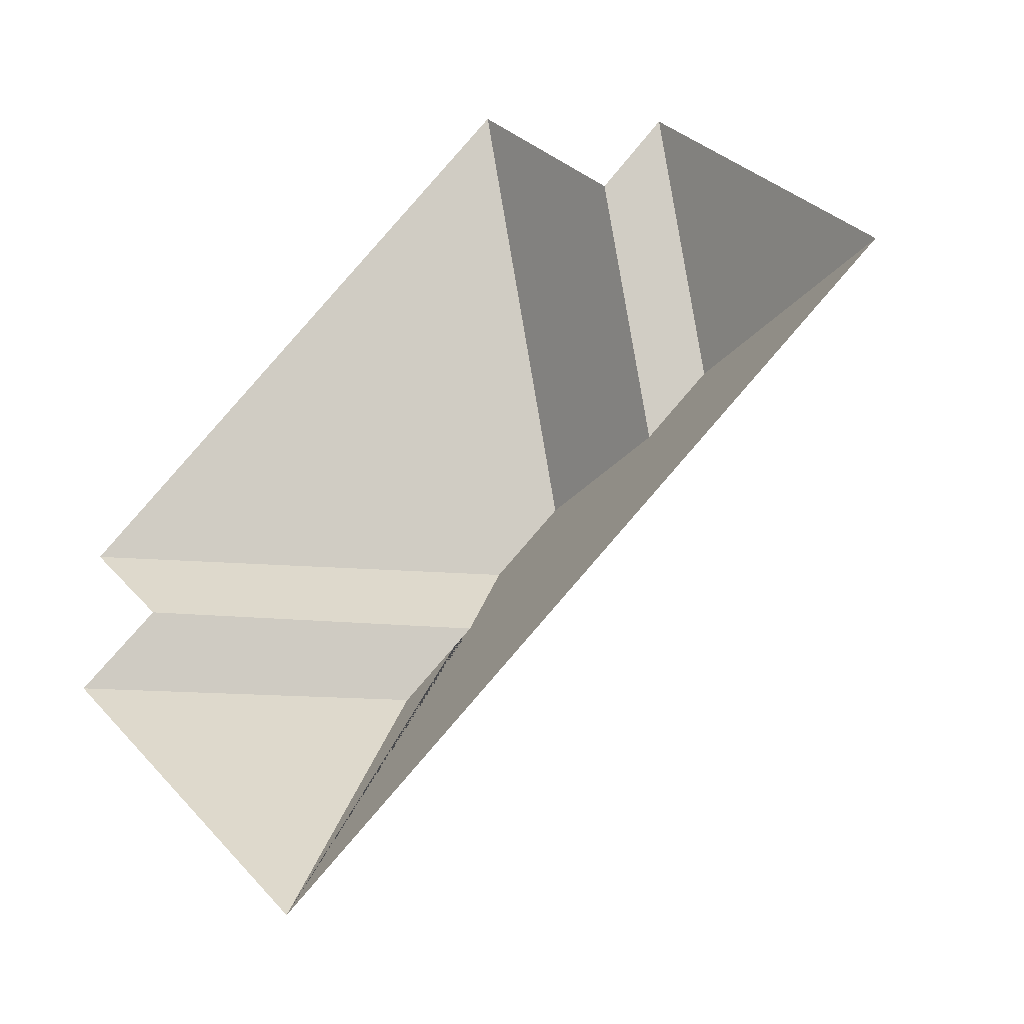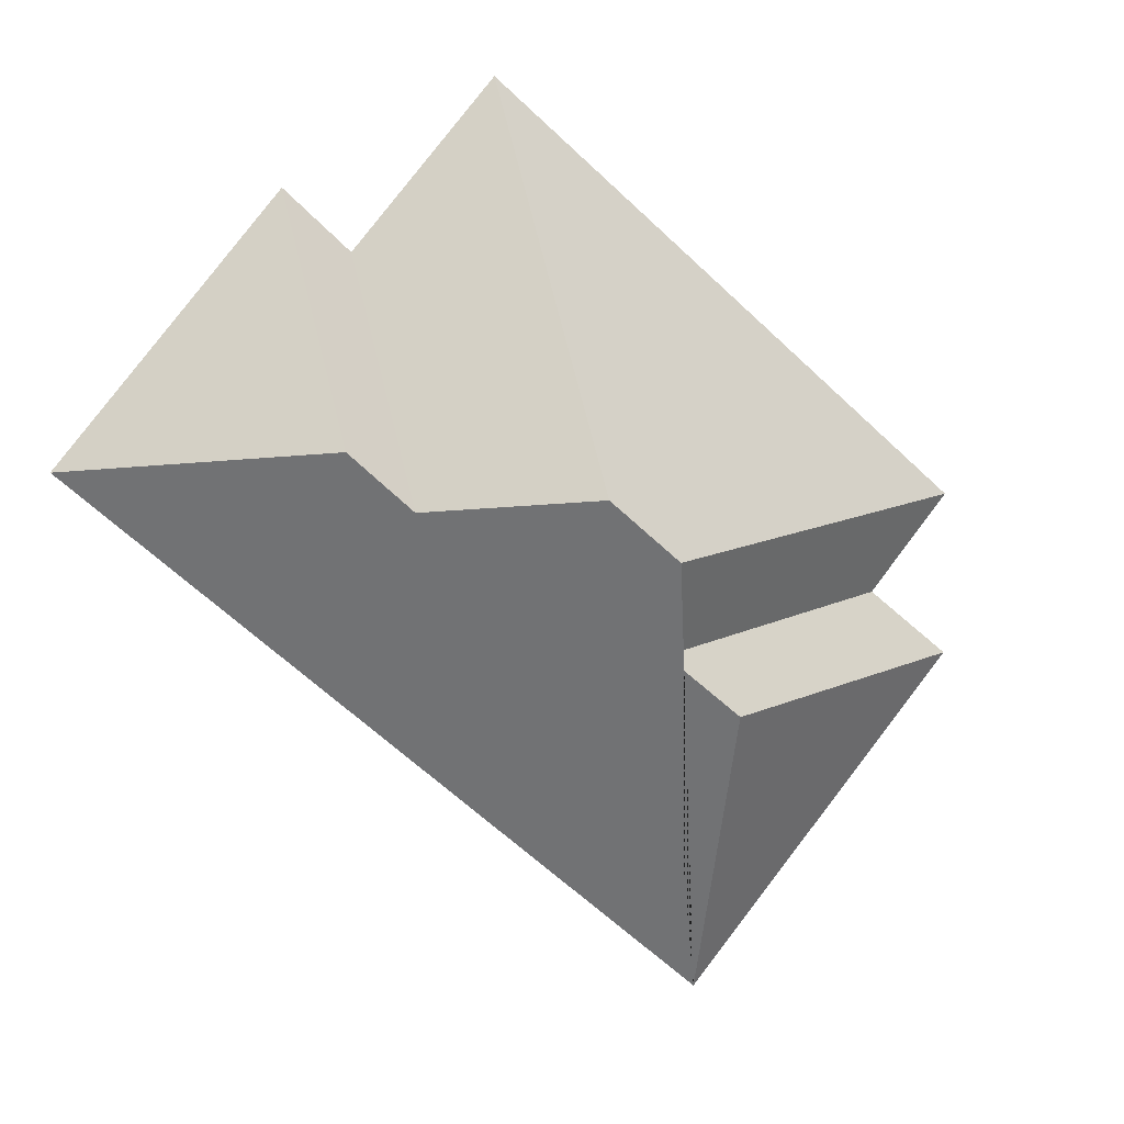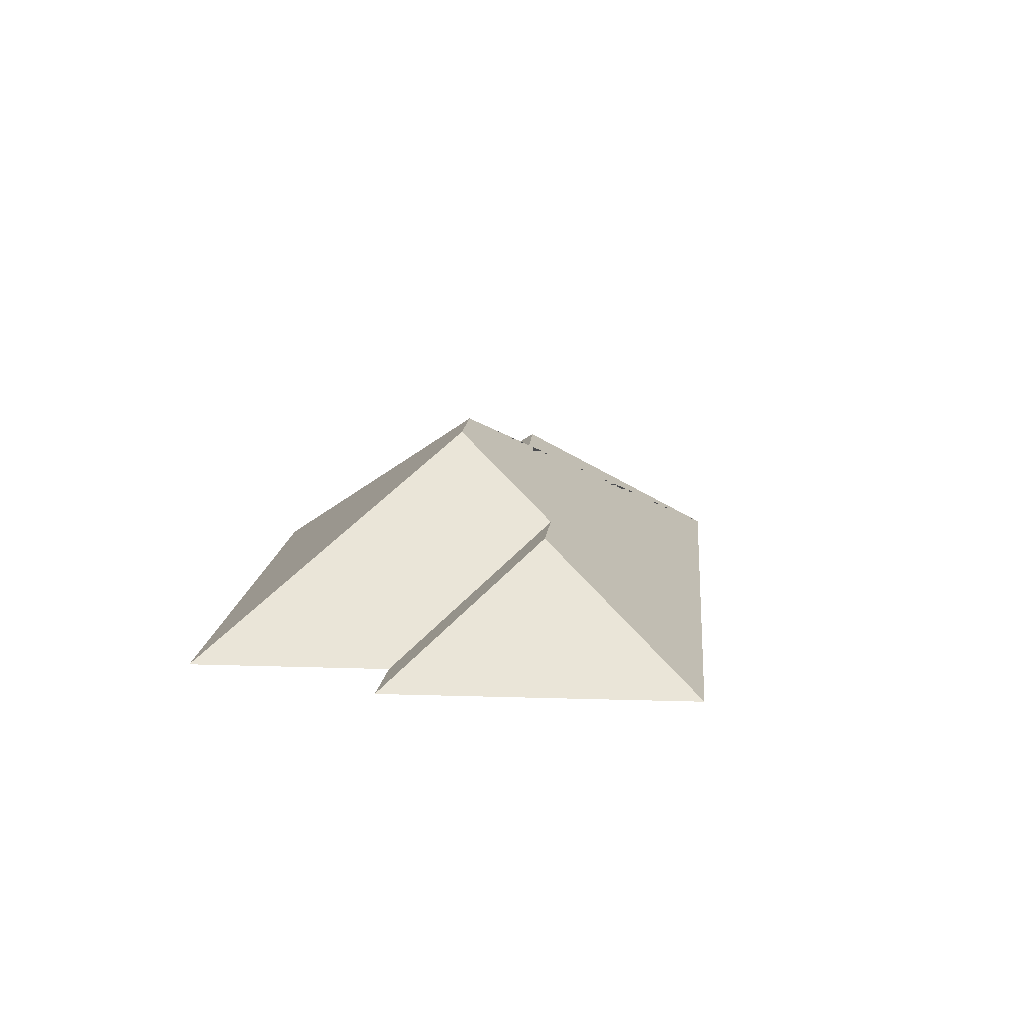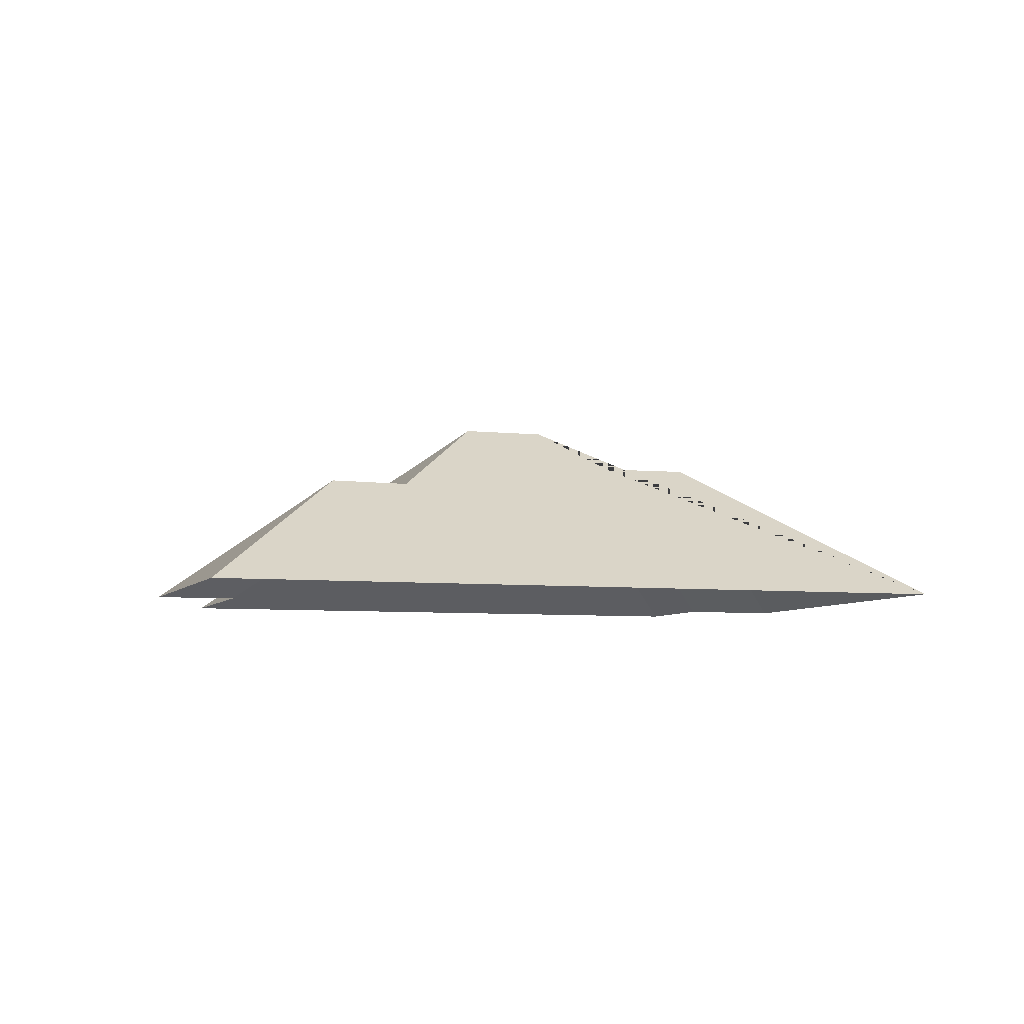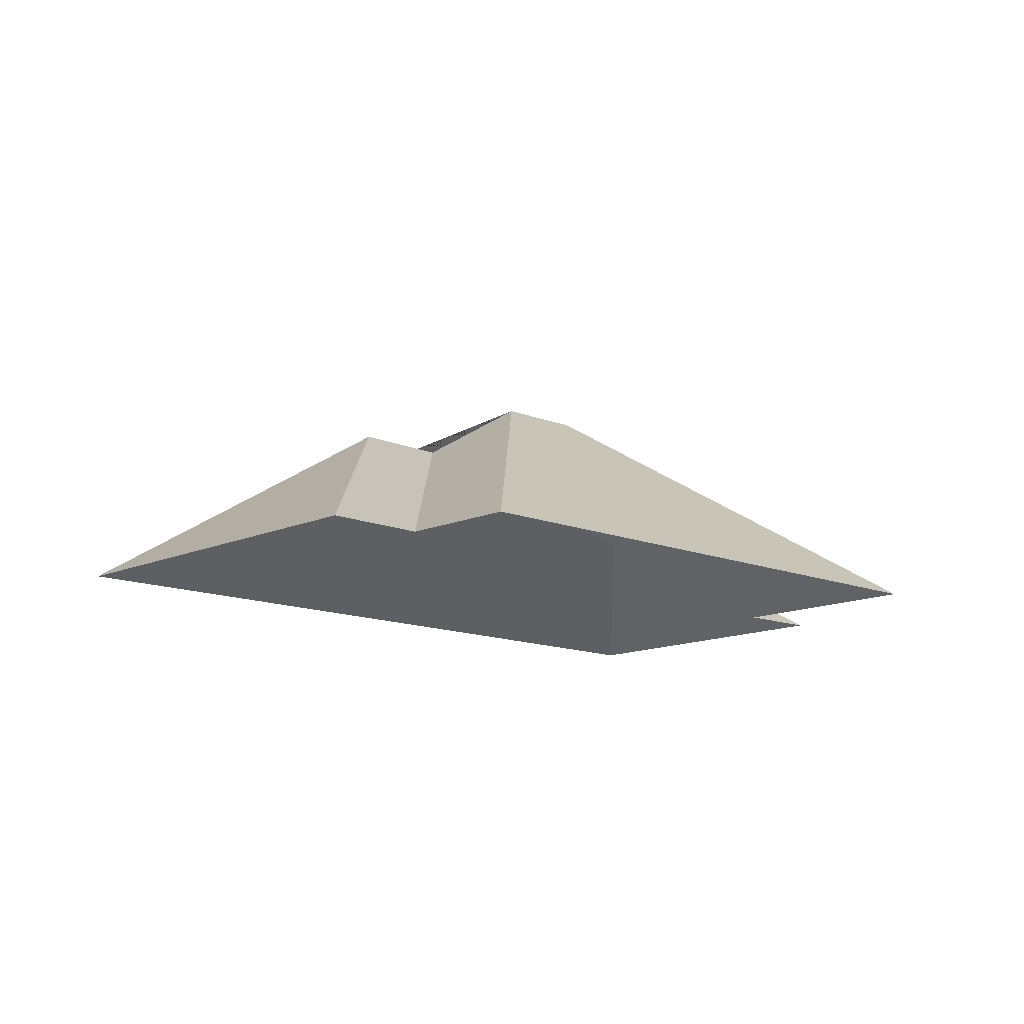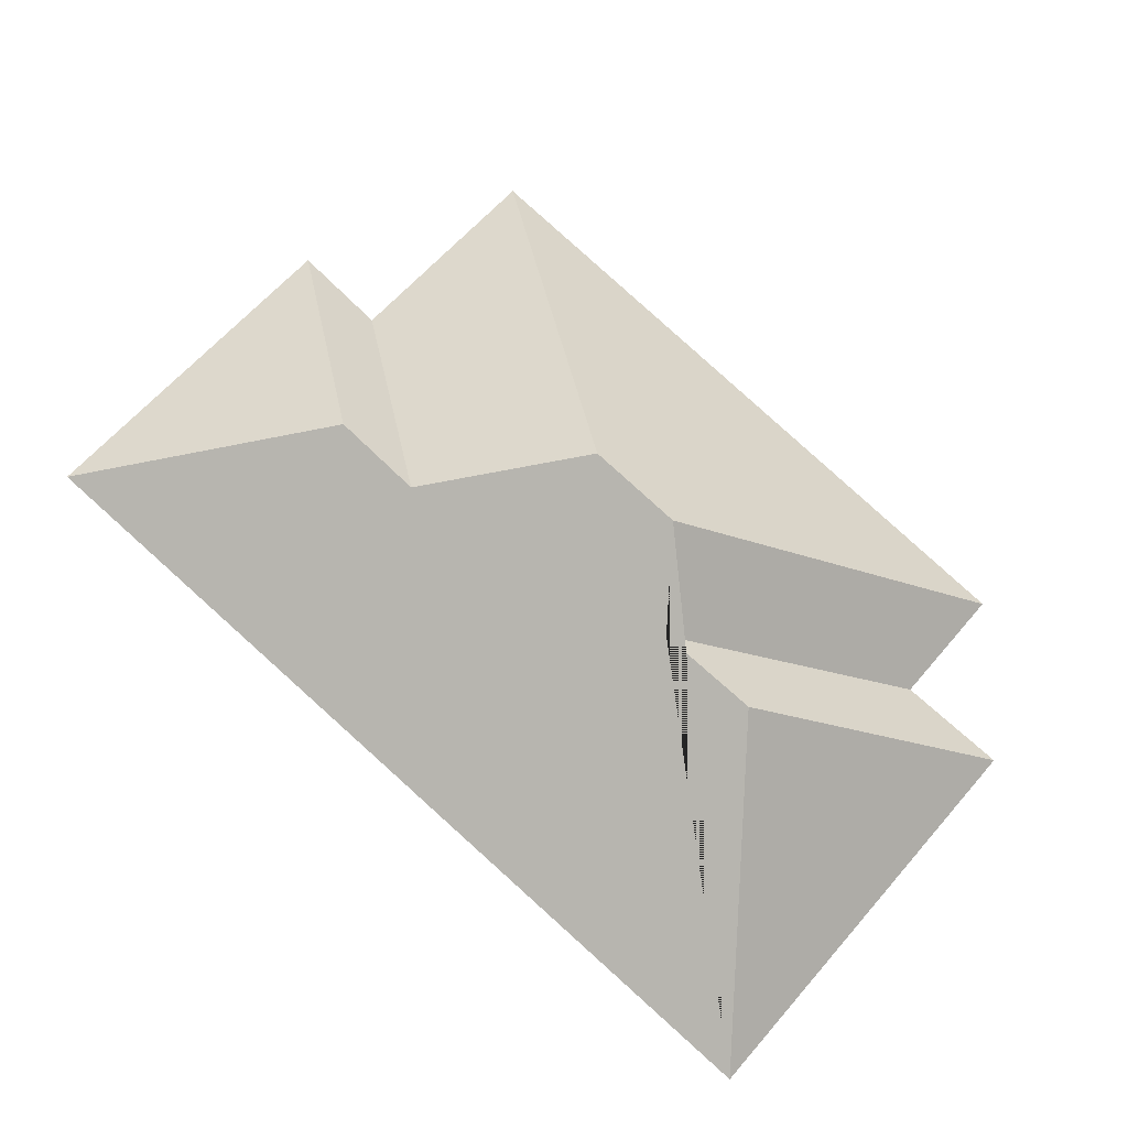
<metadata>
{"format":"obj","ext":"obj","renderer":"f3d","projection":"perspective","resolution":1024,"background":"white","views":[{"elev":-35.0,"azim":30.4,"up":"+Z"},{"elev":7.1,"azim":160.1,"up":"+Z"},{"elev":12.5,"azim":54.1,"up":"+Y"},{"elev":-5.9,"azim":120.9,"up":"+Y"},{"elev":-12.9,"azim":-83.7,"up":"+Y"},{"elev":-22.2,"azim":167.2,"up":"+Z"}]}
</metadata>
<code>
o BJ39_500_100049_0028_roof
v 322.5 75 -135.5
v 248.8 75 -48.94
v 226.7 75 -68.95
v 179.2 75 -13.52
v 240.9 117.8 -128.2
v 219.1 117.5 -147.4
v 166.6 145 -142.7
v 143.1 145 -162.7
v 141.2 128.5 -193.9
v 115.8 128.8 -214.9
v 16.07 75 -152.2
v 43.51 75 -185
v 108.8 75 -317.3
v 15.52 75 -207.6
v 322.5 0 -135.5
v 248.8 0 -48.94
v 226.7 0 -68.95
v 179.2 0 -13.52
v 16.07 0 -152.2
v 43.51 0 -185
v 15.52 0 -207.6
v 108.8 0 -317.3
f 11 4 7 8
f 4 3 6 7
f 3 2 5 6
f 2 1 5
f 13 10 9 8 7 6 5 1
f 13 14 10
f 14 12 9 10
f 12 11 8 9

</code>
